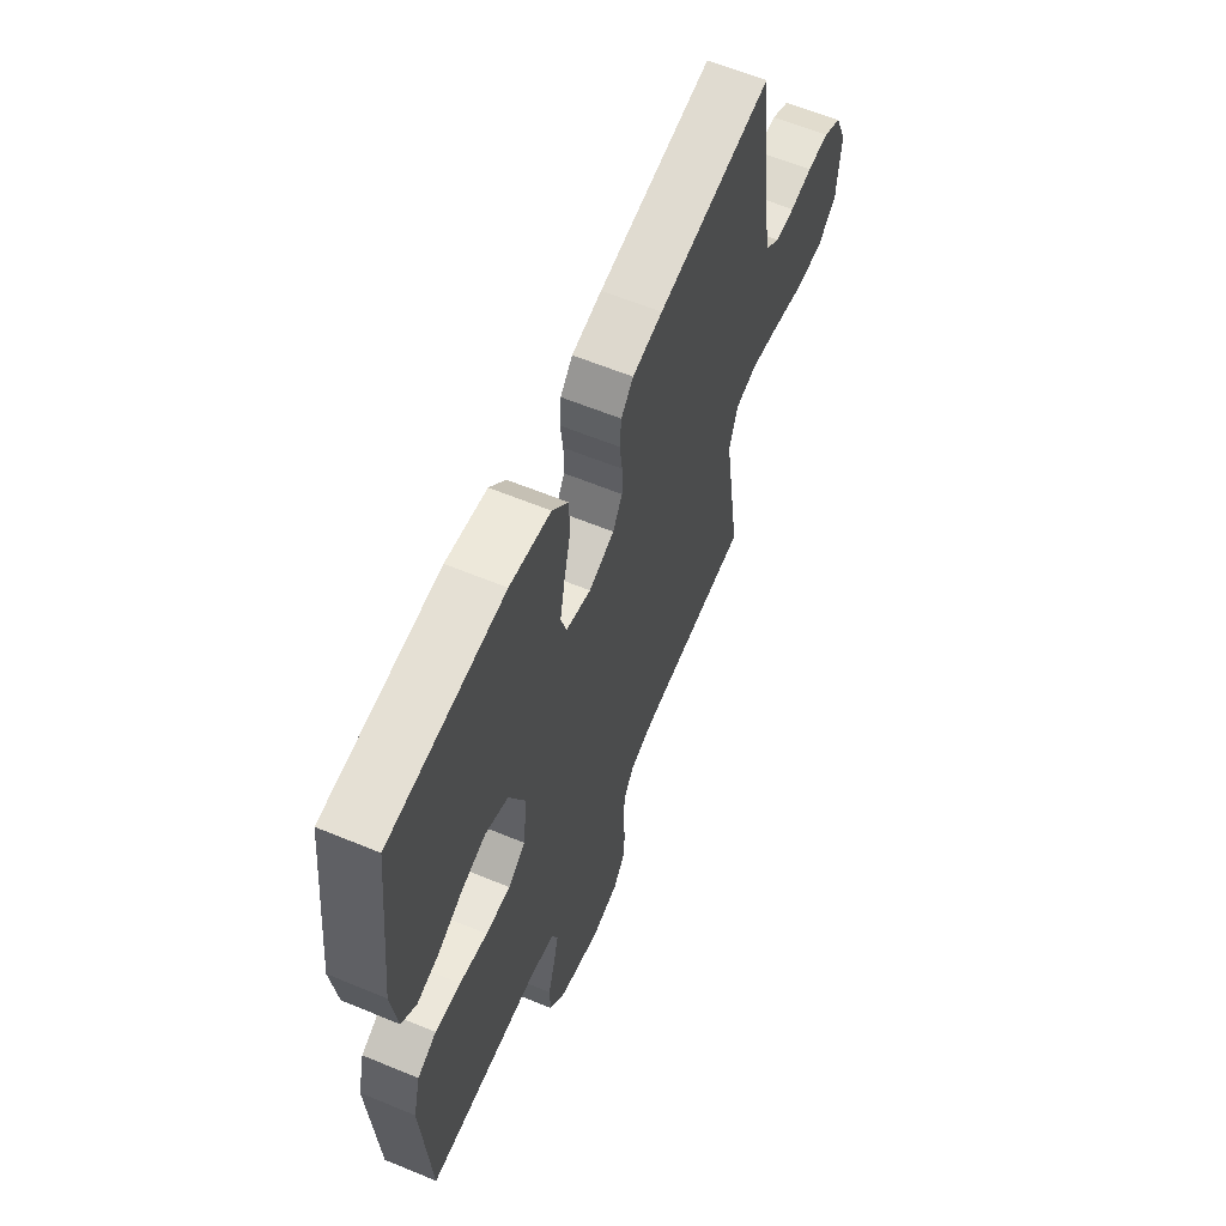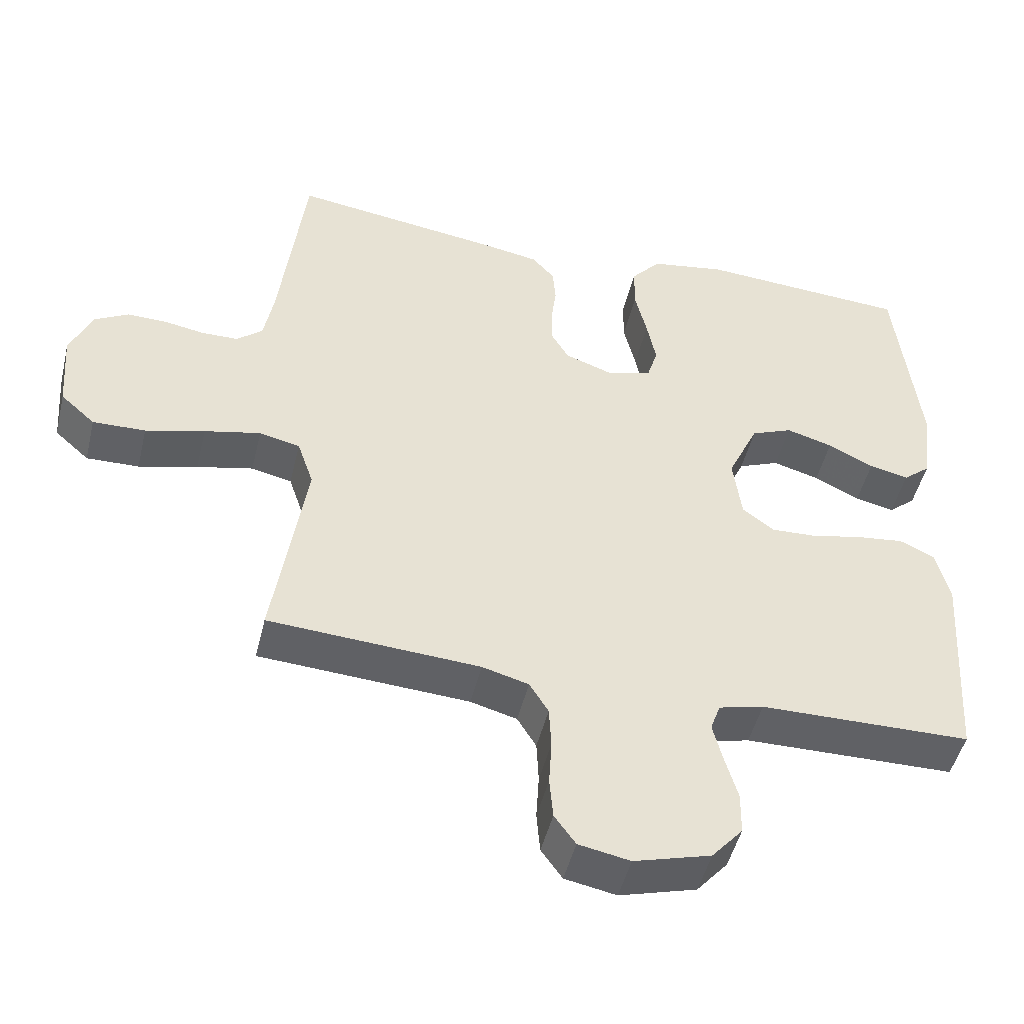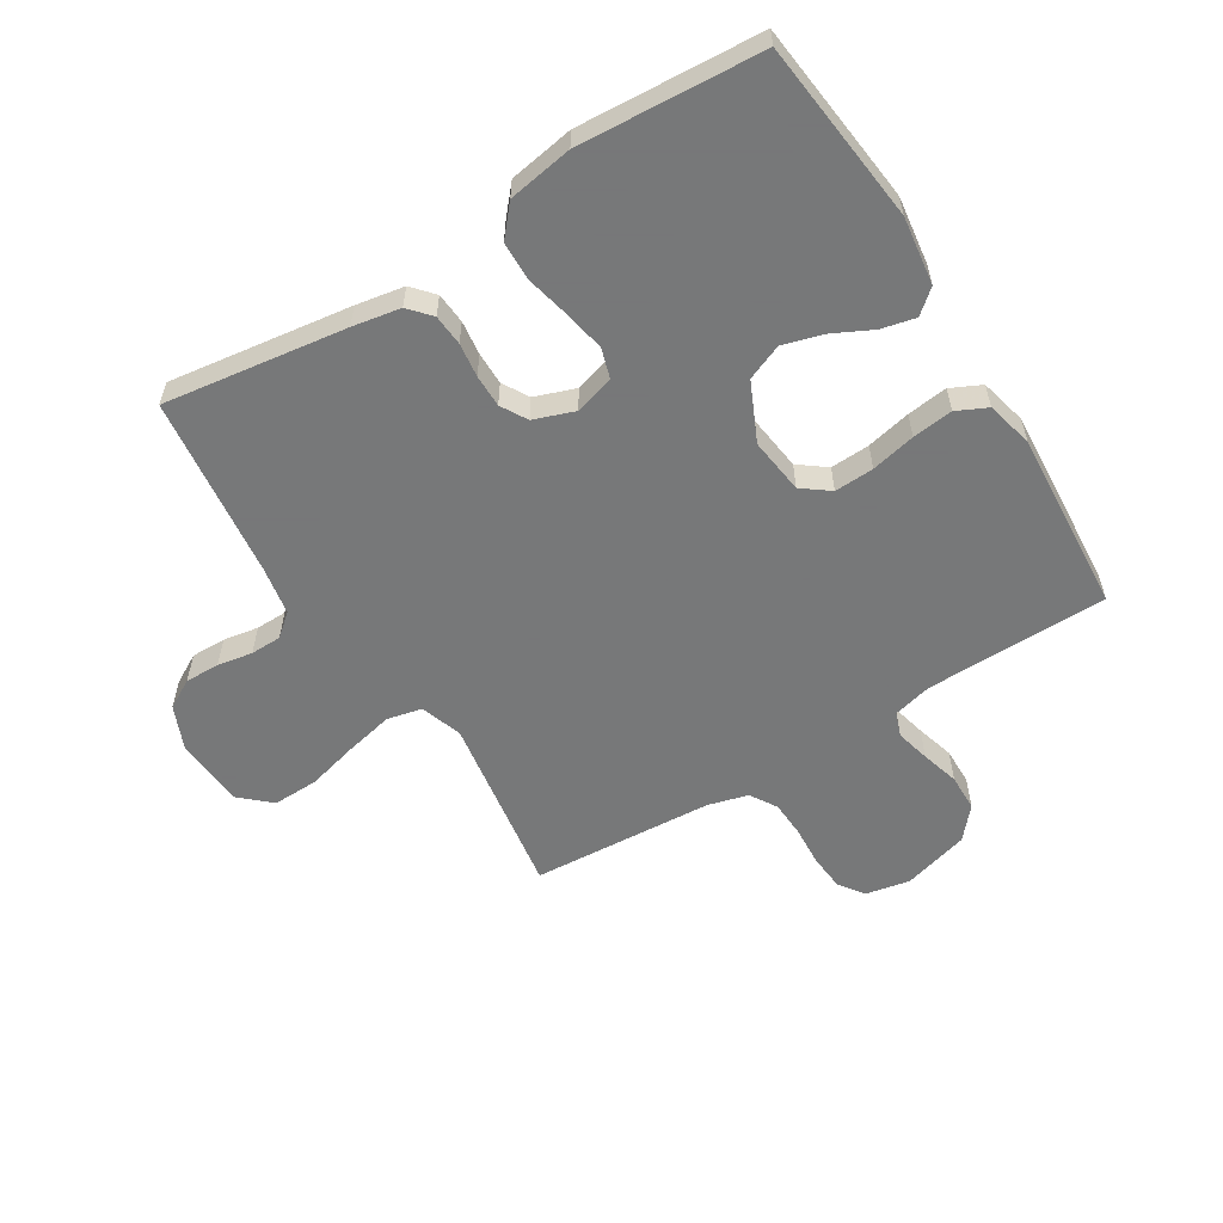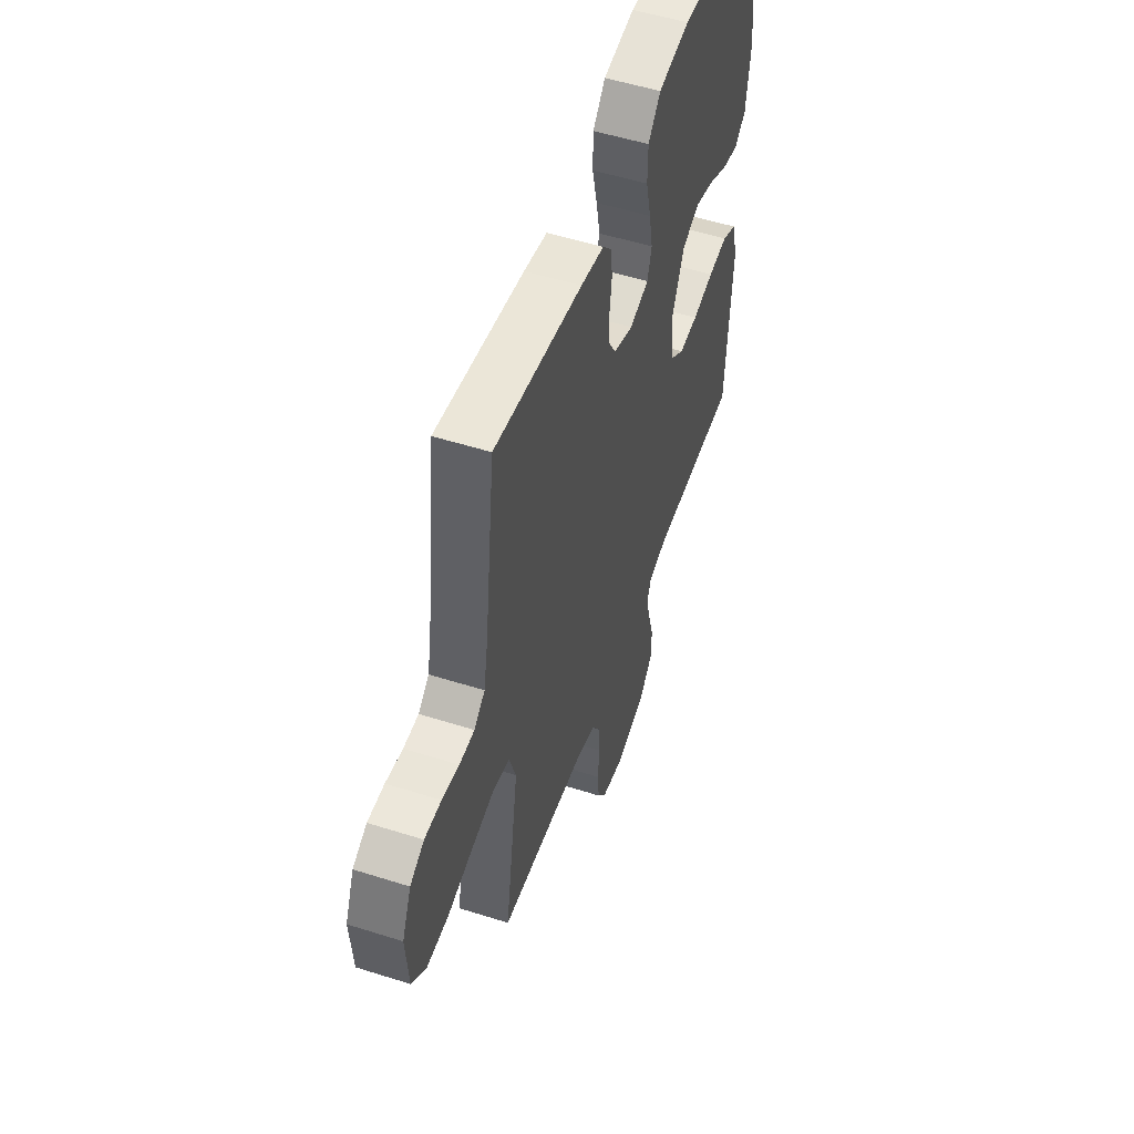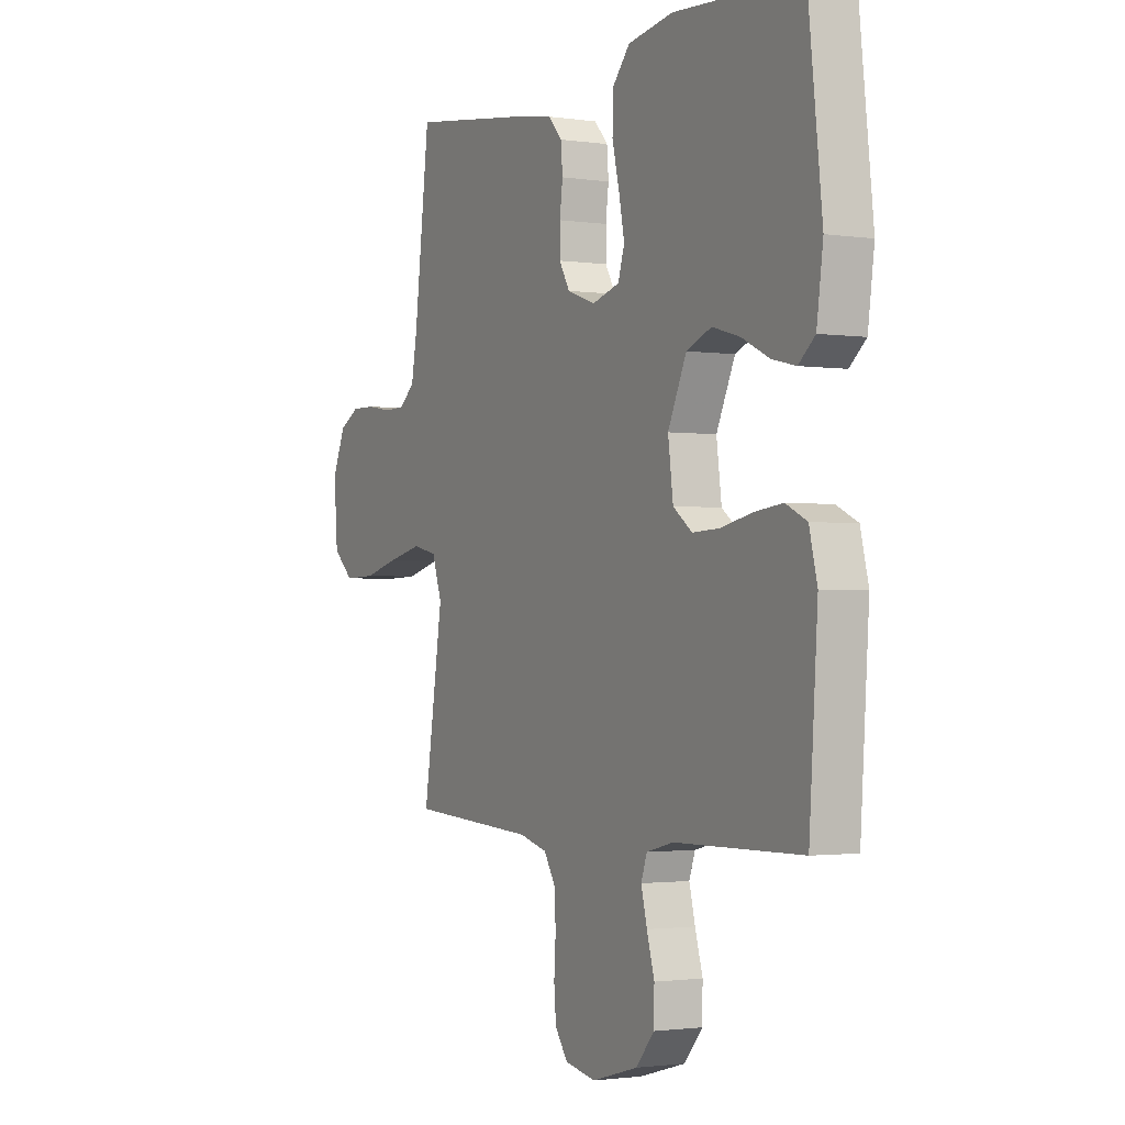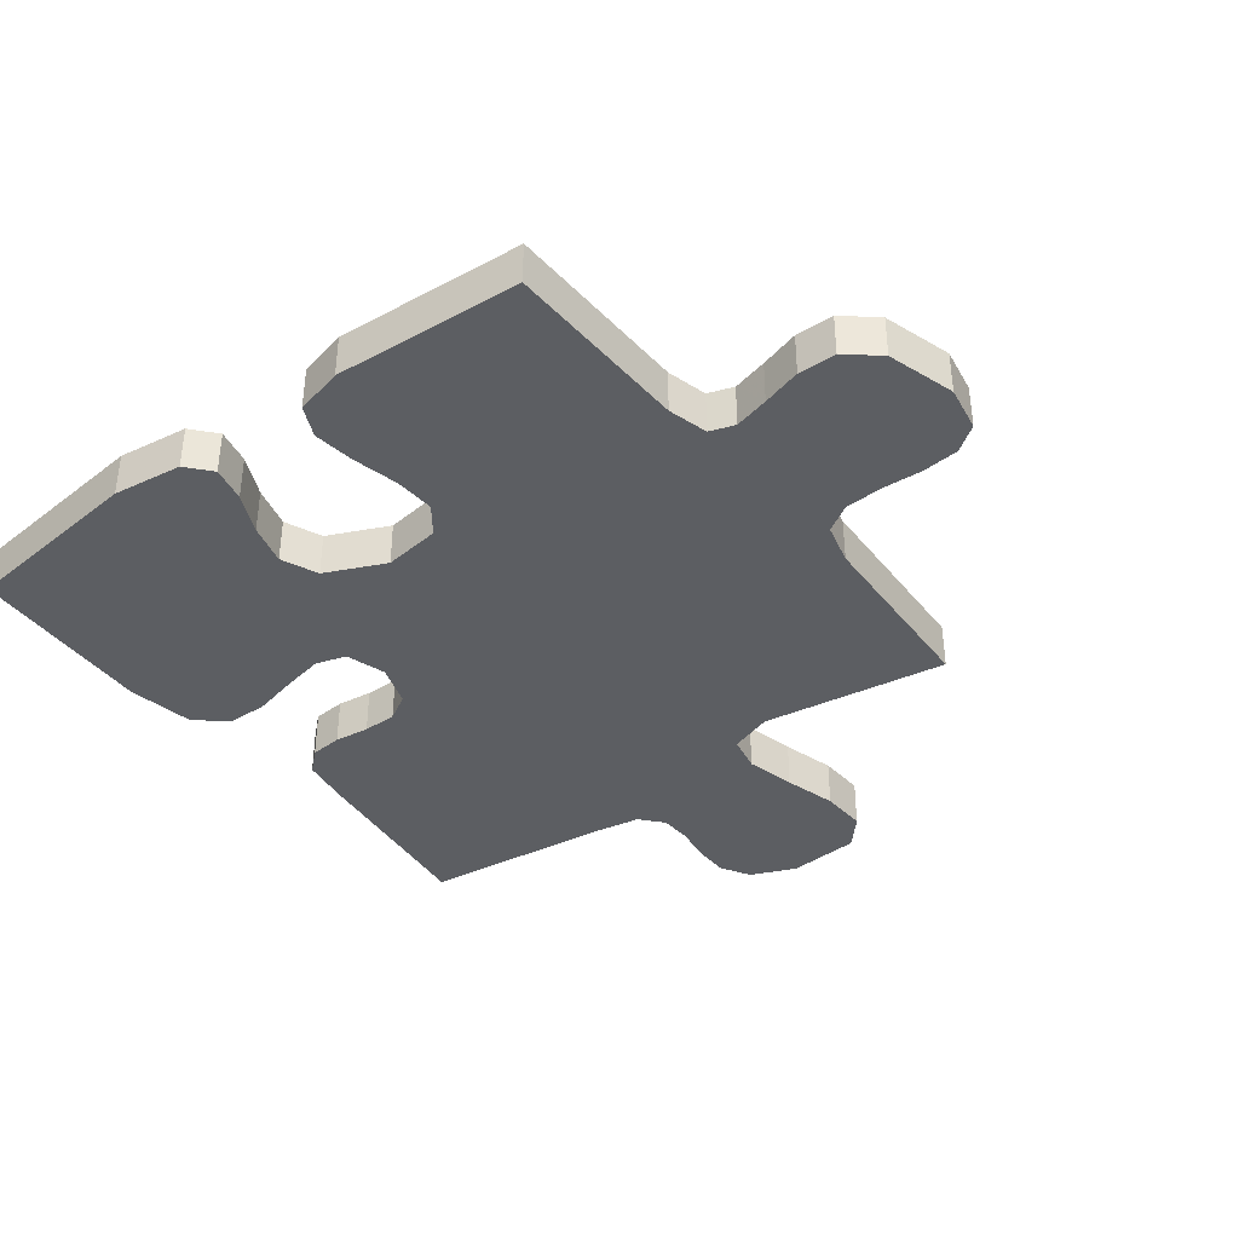
<metadata>
{"format":"obj","ext":"obj","renderer":"f3d","projection":"perspective","resolution":1024,"background":"white","views":[{"elev":61.5,"azim":112.8,"up":"+Z"},{"elev":-48.3,"azim":-13.5,"up":"+Z"},{"elev":-57.3,"azim":31.7,"up":"+Y"},{"elev":52.6,"azim":-71.1,"up":"+Z"},{"elev":-1.7,"azim":61.6,"up":"+Z"},{"elev":-38.2,"azim":127.7,"up":"+Y"}]}
</metadata>
<code>
v 0.5 0.07 0.5
v 0.533 0.07 0.2
v 0.518 0.07 0.089
v 0.479 0.07 0.056
v 0.423 0.07 0.069
v 0.358 0.07 0.101
v 0.292 0.07 0.12
v 0.233 0.07 0.096
v 0.189 0.07 0
v 0.201 0.07 -0.092
v 0.246 0.07 -0.126
v 0.311 0.07 -0.123
v 0.384 0.07 -0.107
v 0.451 0.07 -0.099
v 0.501 0.07 -0.123
v 0.52 0.07 -0.2
v 0.5 0.07 -0.5
v 0.2 0.07 -0.504
v 0.136 0.07 -0.52
v 0.122 0.07 -0.56
v 0.136 0.07 -0.616
v 0.154 0.07 -0.679
v 0.153 0.07 -0.74
v 0.109 0.07 -0.791
v 0 0.07 -0.822
v -0.073 0.07 -0.808
v -0.103 0.07 -0.766
v -0.108 0.07 -0.707
v -0.104 0.07 -0.641
v -0.107 0.07 -0.581
v -0.134 0.07 -0.537
v -0.2 0.07 -0.519
v -0.5 0.07 -0.5
v -0.454 0.07 -0.2
v -0.477 0.07 -0.131
v -0.535 0.07 -0.118
v -0.615 0.07 -0.136
v -0.699 0.07 -0.158
v -0.774 0.07 -0.16
v -0.823 0.07 -0.116
v -0.832 0.07 0
v -0.801 0.07 0.073
v -0.753 0.07 0.1
v -0.696 0.07 0.099
v -0.638 0.07 0.089
v -0.587 0.07 0.09
v -0.55 0.07 0.121
v -0.536 0.07 0.2
v -0.5 0.07 0.5
v -0.2 0.07 0.458
v -0.121 0.07 0.444
v -0.089 0.07 0.408
v -0.085 0.07 0.357
v -0.092 0.07 0.301
v -0.092 0.07 0.247
v -0.067 0.07 0.204
v 0 0.07 0.18
v 0.065 0.07 0.199
v 0.08 0.07 0.248
v 0.067 0.07 0.315
v 0.05 0.07 0.387
v 0.051 0.07 0.452
v 0.093 0.07 0.501
v 0.2 0.07 0.519
v 0.5 0 0.5
v 0.533 0 0.2
v 0.518 0 0.089
v 0.479 0 0.056
v 0.423 0 0.069
v 0.358 0 0.101
v 0.292 0 0.12
v 0.233 0 0.096
v 0.189 0 0
v 0.201 0 -0.092
v 0.246 0 -0.126
v 0.311 0 -0.123
v 0.384 0 -0.107
v 0.451 0 -0.099
v 0.501 0 -0.123
v 0.52 0 -0.2
v 0.5 0 -0.5
v 0.2 0 -0.504
v 0.136 0 -0.52
v 0.122 0 -0.56
v 0.136 0 -0.616
v 0.154 0 -0.679
v 0.153 0 -0.74
v 0.109 0 -0.791
v 0 0 -0.822
v -0.073 0 -0.808
v -0.103 0 -0.766
v -0.108 0 -0.707
v -0.104 0 -0.641
v -0.107 0 -0.581
v -0.134 0 -0.537
v -0.2 0 -0.519
v -0.5 0 -0.5
v -0.454 0 -0.2
v -0.477 0 -0.131
v -0.535 0 -0.118
v -0.615 0 -0.136
v -0.699 0 -0.158
v -0.774 0 -0.16
v -0.823 0 -0.116
v -0.832 0 0
v -0.801 0 0.073
v -0.753 0 0.1
v -0.696 0 0.099
v -0.638 0 0.089
v -0.587 0 0.09
v -0.55 0 0.121
v -0.536 0 0.2
v -0.5 0 0.5
v -0.2 0 0.458
v -0.121 0 0.444
v -0.089 0 0.408
v -0.085 0 0.357
v -0.092 0 0.301
v -0.092 0 0.247
v -0.067 0 0.204
v 0 0 0.18
v 0.065 0 0.199
v 0.08 0 0.248
v 0.067 0 0.315
v 0.05 0 0.387
v 0.051 0 0.452
v 0.093 0 0.501
v 0.2 0 0.519
f 4 5 6
f 3 4 6
f 2 3 6
f 1 2 6
f 64 1 6
f 63 64 6
f 62 63 6
f 61 62 6
f 60 61 6
f 59 60 6 7
f 58 59 7 8
f 57 58 8 9
f 56 57 9 10
f 52 53 54
f 51 52 54
f 50 51 54
f 49 50 54
f 48 49 54
f 47 48 54 55
f 46 47 55 56
f 43 44 45
f 42 43 45
f 41 42 45
f 40 41 45
f 39 40 45
f 38 39 45
f 37 38 45
f 36 37 45 46
f 46 56 10
f 36 46 10
f 35 36 10
f 32 33 34
f 35 10 11
f 34 35 11
f 32 34 11
f 31 32 11
f 27 28 29
f 26 27 29
f 25 26 29
f 24 25 29
f 23 24 29
f 22 23 29
f 21 22 29
f 20 21 29 30
f 30 31 11
f 20 30 11
f 19 20 11
f 16 17 18
f 15 16 18
f 14 15 18
f 13 14 18
f 12 13 18
f 11 12 18 19
f 70 69 68
f 70 68 67
f 70 67 66
f 70 66 65
f 70 65 128
f 70 128 127
f 70 127 126
f 70 126 125
f 70 125 124
f 71 70 124 123
f 72 71 123 122
f 73 72 122 121
f 74 73 121 120
f 118 117 116
f 118 116 115
f 118 115 114
f 118 114 113
f 118 113 112
f 119 118 112 111
f 120 119 111 110
f 109 108 107
f 109 107 106
f 109 106 105
f 109 105 104
f 109 104 103
f 109 103 102
f 109 102 101
f 110 109 101 100
f 74 120 110
f 74 110 100
f 74 100 99
f 98 97 96
f 75 74 99
f 75 99 98
f 75 98 96
f 75 96 95
f 93 92 91
f 93 91 90
f 93 90 89
f 93 89 88
f 93 88 87
f 93 87 86
f 93 86 85
f 94 93 85 84
f 75 95 94
f 75 94 84
f 75 84 83
f 82 81 80
f 82 80 79
f 82 79 78
f 82 78 77
f 82 77 76
f 83 82 76 75
f 1 65 66 2
f 2 66 67 3
f 3 67 68 4
f 4 68 69 5
f 5 69 70 6
f 6 70 71 7
f 7 71 72 8
f 8 72 73 9
f 9 73 74 10
f 10 74 75 11
f 11 75 76 12
f 12 76 77 13
f 13 77 78 14
f 14 78 79 15
f 15 79 80 16
f 16 80 81 17
f 17 81 82 18
f 18 82 83 19
f 19 83 84 20
f 20 84 85 21
f 21 85 86 22
f 22 86 87 23
f 23 87 88 24
f 24 88 89 25
f 25 89 90 26
f 26 90 91 27
f 27 91 92 28
f 28 92 93 29
f 29 93 94 30
f 30 94 95 31
f 31 95 96 32
f 32 96 97 33
f 33 97 98 34
f 34 98 99 35
f 35 99 100 36
f 36 100 101 37
f 37 101 102 38
f 38 102 103 39
f 39 103 104 40
f 40 104 105 41
f 41 105 106 42
f 42 106 107 43
f 43 107 108 44
f 44 108 109 45
f 45 109 110 46
f 46 110 111 47
f 47 111 112 48
f 48 112 113 49
f 49 113 114 50
f 50 114 115 51
f 51 115 116 52
f 52 116 117 53
f 53 117 118 54
f 54 118 119 55
f 55 119 120 56
f 56 120 121 57
f 57 121 122 58
f 58 122 123 59
f 59 123 124 60
f 60 124 125 61
f 61 125 126 62
f 62 126 127 63
f 63 127 128 64
f 64 128 65 1

</code>
